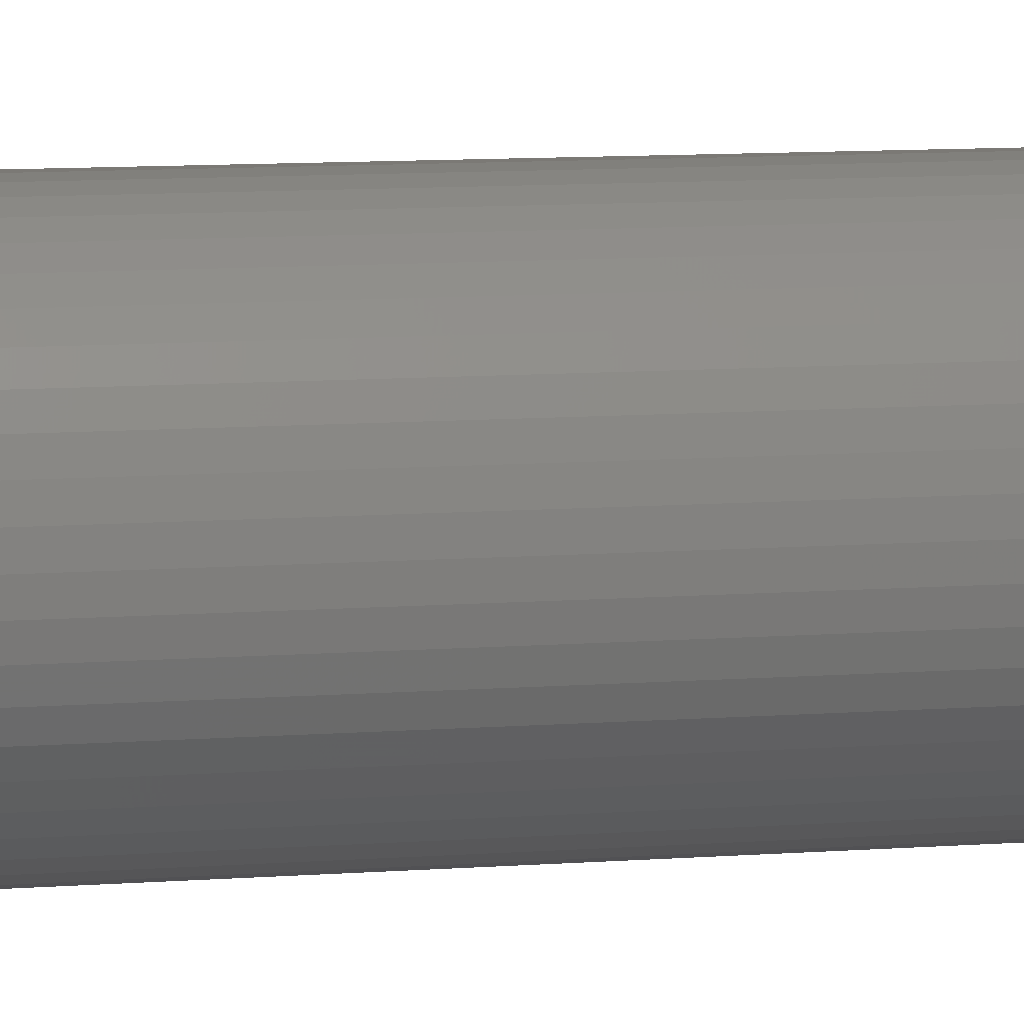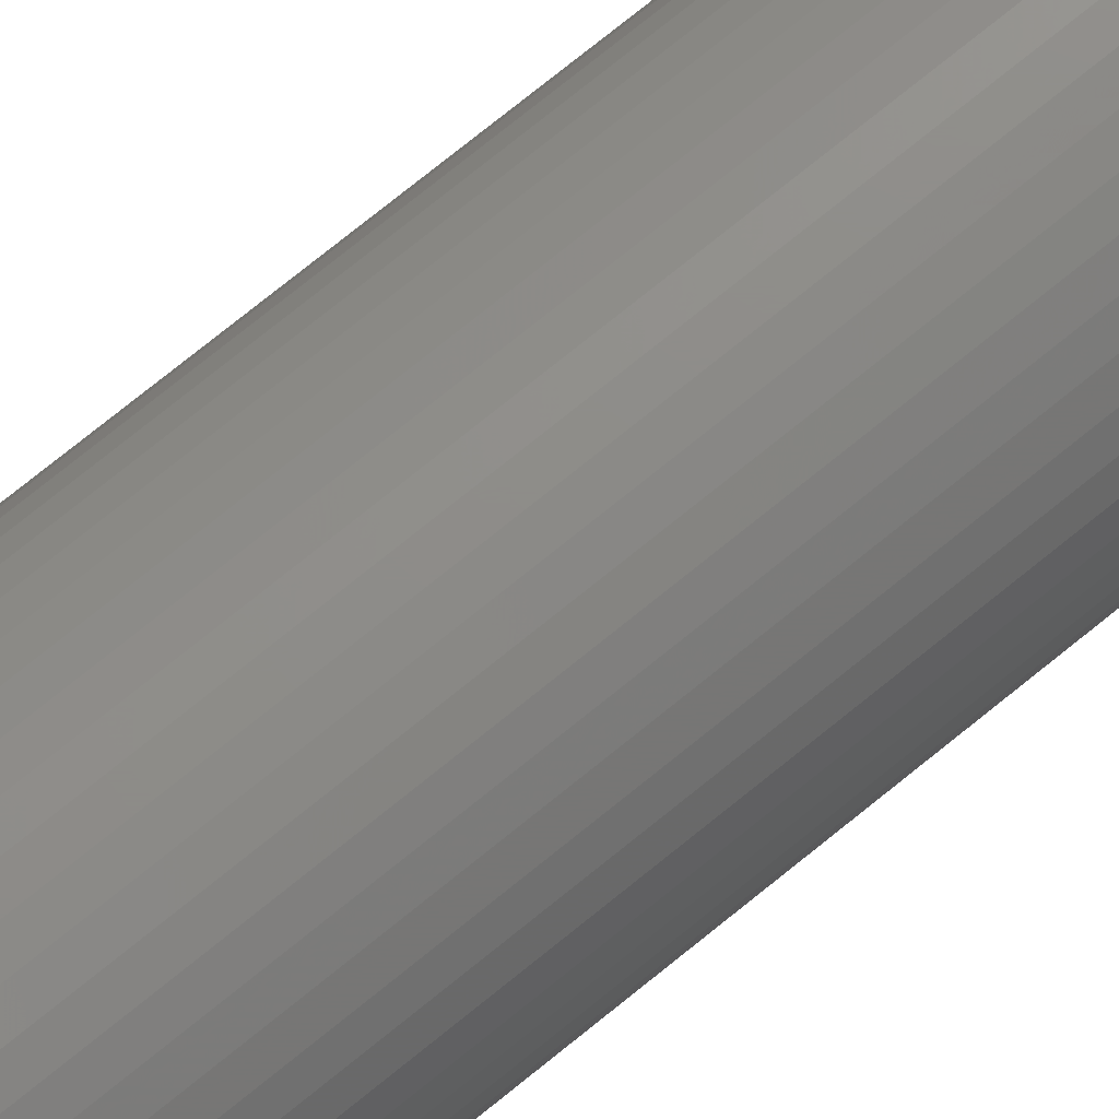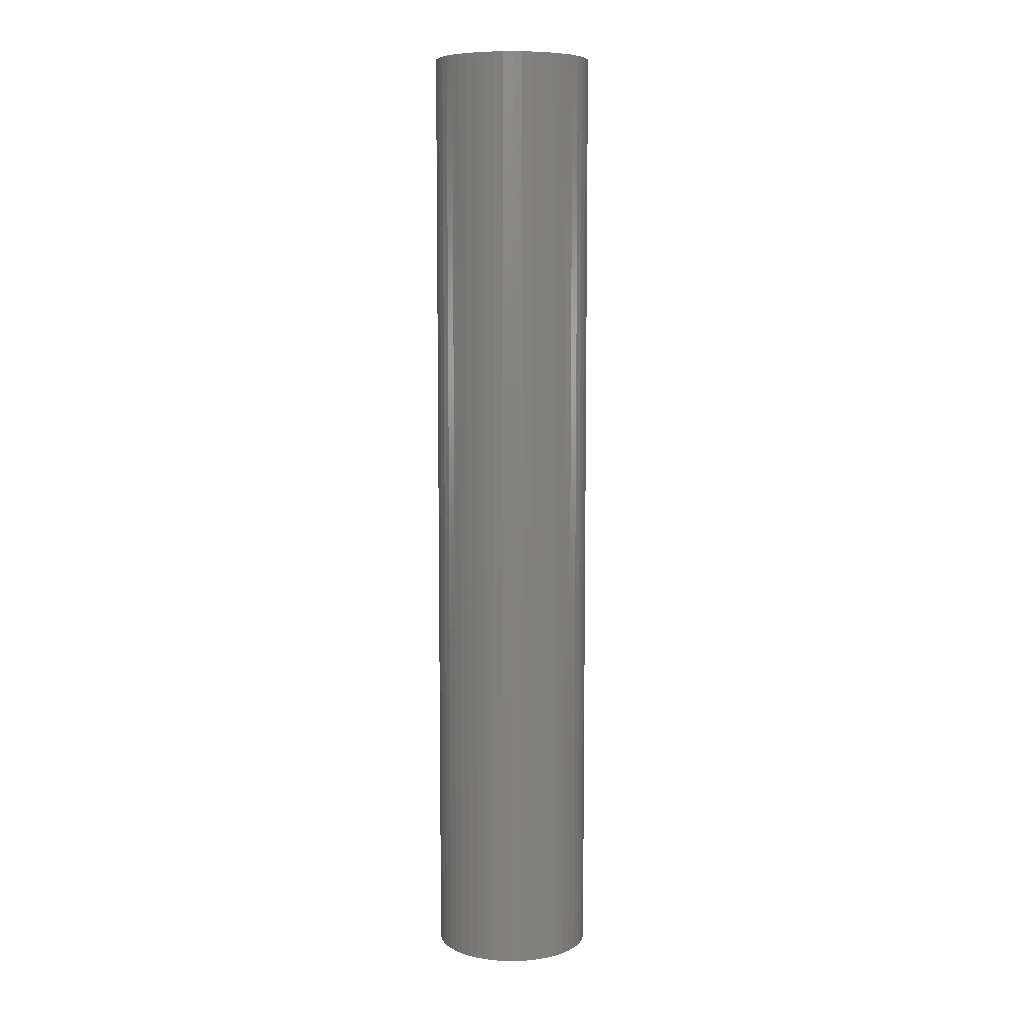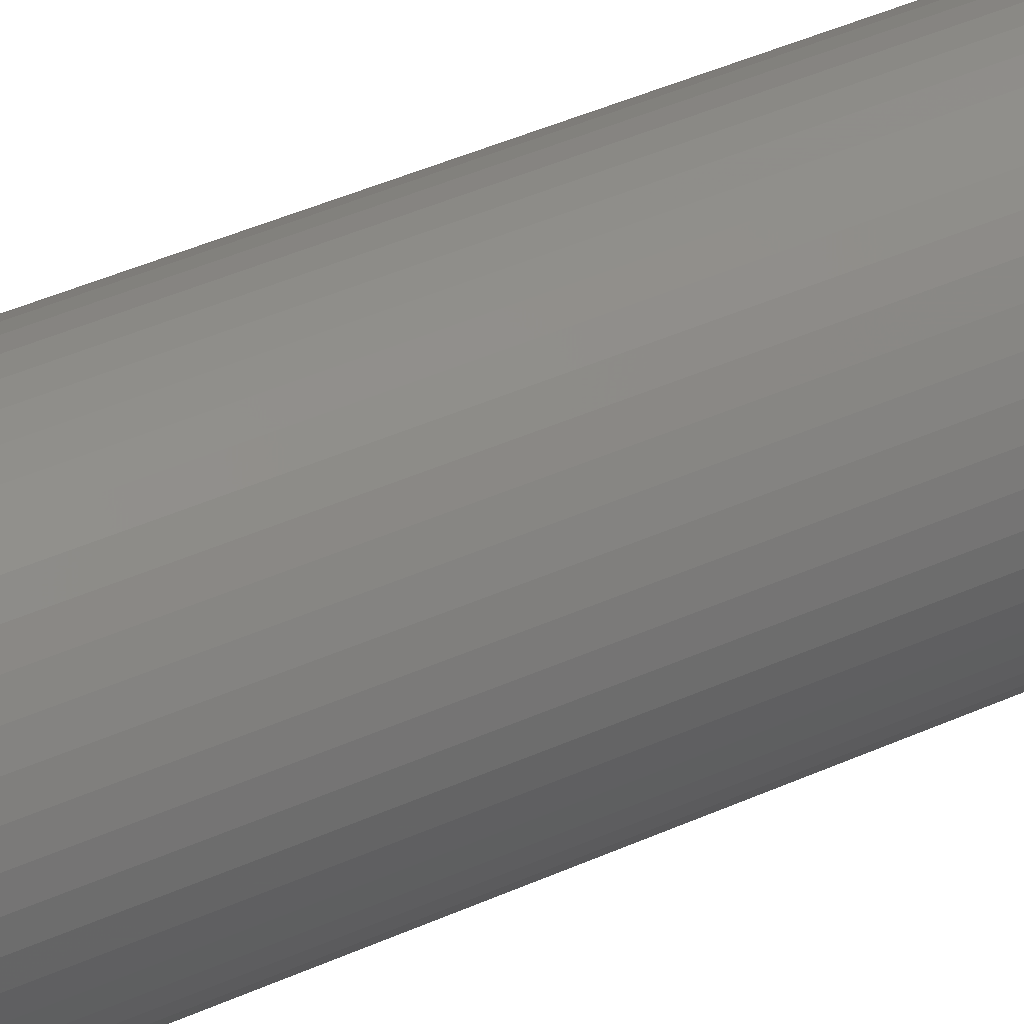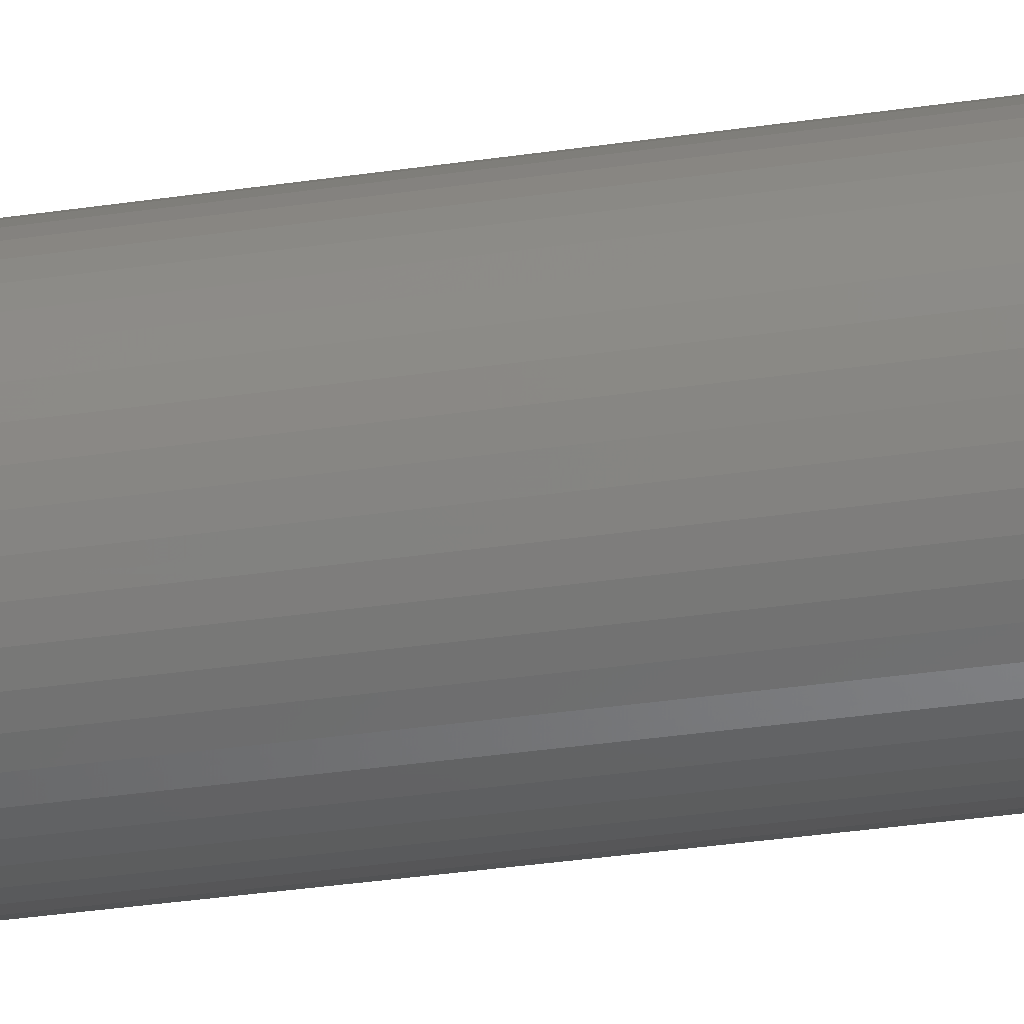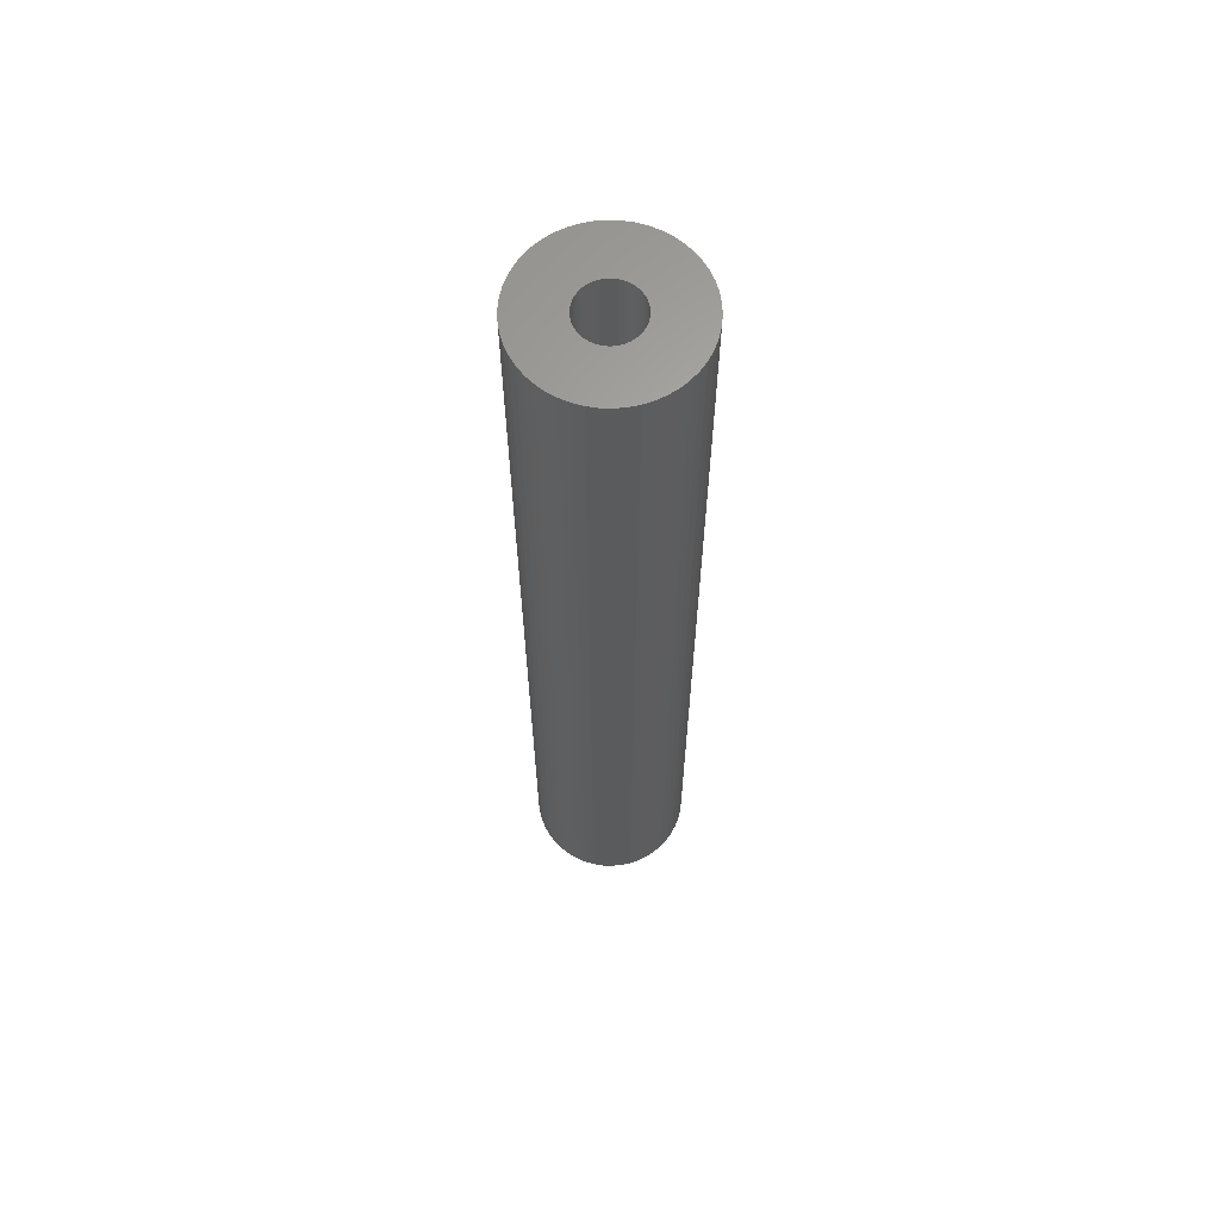
<metadata>
{"format":"stl","ext":"stl","renderer":"f3d","projection":"perspective","resolution":1024,"background":"white","views":[{"elev":6.7,"azim":-106.0,"up":"+Y"},{"elev":74.4,"azim":50.9,"up":"+Y"},{"elev":7.8,"azim":82.4,"up":"+Z"},{"elev":35.2,"azim":-122.3,"up":"+Y"},{"elev":-30.3,"azim":102.6,"up":"+Y"},{"elev":63.9,"azim":-26.8,"up":"+Z"}]}
</metadata>
<code>
# stl→obj: 200 verts, 400 faces
v 5 0 30
v 4.961 0.6267 -30
v 4.961 0.6267 30
v 5 0 -30
v -5 0 -30
v -4.961 0.6267 30
v -4.961 0.6267 -30
v -5 0 30
v 0.314 4.99 -30
v -0.314 4.99 30
v 0.314 4.99 30
v -0.314 4.99 -30
v -0.314 -4.99 -30
v 0.314 -4.99 30
v -0.314 -4.99 30
v 0.314 -4.99 -30
v 3.645 3.423 -30
v 3.187 3.853 30
v 3.645 3.423 30
v 3.187 3.853 -30
v -3.187 3.853 -30
v -3.645 3.423 30
v -3.187 3.853 30
v -3.645 3.423 -30
v -1.545 4.755 -30
v -2.129 4.524 30
v -1.545 4.755 30
v -2.129 4.524 -30
v 4.649 1.841 30
v 4.382 2.409 -30
v 4.382 2.409 30
v 4.649 1.841 -30
v 4.843 1.243 -30
v 4.843 1.243 30
v 2.129 4.524 -30
v 1.545 4.755 30
v 2.129 4.524 30
v 1.545 4.755 -30
v 0.9369 4.911 30
v 0.9369 4.911 -30
v 2.679 4.222 -30
v 2.679 4.222 30
v -4.649 1.841 -30
v -4.382 2.409 30
v -4.382 2.409 -30
v -4.649 1.841 30
v -4.045 2.939 -30
v -4.045 2.939 30
v -4.843 1.243 -30
v -4.843 1.243 30
v -0.9369 4.911 -30
v -0.9369 4.911 30
v 0.9369 -4.911 30
v 0.9369 -4.911 -30
v 4.045 2.939 30
v 4.045 2.939 -30
v 1.8 0 30
v 1.786 0.2256 30
v 4.961 -0.6267 30
v 1.743 0.4476 30
v 1.786 -0.2256 30
v 1.674 0.6626 30
v 4.843 -1.243 30
v 1.577 0.8672 30
v 1.743 -0.4476 30
v 1.456 1.058 30
v 4.649 -1.841 30
v 1.312 1.232 30
v 1.674 -0.6626 30
v 1.147 1.387 30
v 4.382 -2.409 30
v 0.9645 1.52 30
v 1.577 -0.8672 30
v 4.045 -2.939 30
v 0.7664 1.629 30
v 0.5562 1.712 30
v 0.3373 1.768 30
v 0.113 1.796 30
v -0.113 1.796 30
v -0.3373 1.768 30
v -0.5562 1.712 30
v -0.7664 1.629 30
v -0.9645 1.52 30
v -2.679 4.222 30
v -1.147 1.387 30
v -1.312 1.232 30
v -1.456 1.058 30
v -1.577 0.8672 30
v 1.456 -1.058 30
v 3.645 -3.423 30
v 1.312 -1.232 30
v 3.187 -3.853 30
v 1.147 -1.387 30
v 2.679 -4.222 30
v 0.9645 -1.52 30
v 2.129 -4.524 30
v 0.7664 -1.629 30
v 1.545 -4.755 30
v 0.5562 -1.712 30
v 0.3373 -1.768 30
v 0.113 -1.796 30
v -0.113 -1.796 30
v -0.3373 -1.768 30
v -0.9369 -4.911 30
v -0.5562 -1.712 30
v -1.545 -4.755 30
v -0.7664 -1.629 30
v -2.129 -4.524 30
v -0.9645 -1.52 30
v -2.679 -4.222 30
v -1.147 -1.387 30
v -3.187 -3.853 30
v -1.312 -1.232 30
v -3.645 -3.423 30
v -1.456 -1.058 30
v -4.045 -2.939 30
v -1.577 -0.8672 30
v -4.382 -2.409 30
v -1.674 -0.6626 30
v -4.649 -1.841 30
v -1.743 -0.4476 30
v -4.843 -1.243 30
v -1.786 -0.2256 30
v -4.961 -0.6267 30
v -1.8 0 30
v -1.674 0.6626 30
v -1.743 0.4476 30
v -1.786 0.2256 30
v -2.679 4.222 -30
v 4.961 -0.6267 -30
v 4.843 -1.243 -30
v -4.382 -2.409 -30
v -4.649 -1.841 -30
v -3.645 -3.423 -30
v -4.045 -2.939 -30
v 1.8 0 -30
v 1.786 -0.2256 -30
v 1.743 -0.4476 -30
v 4.649 -1.841 -30
v 1.786 0.2256 -30
v 1.674 -0.6626 -30
v 4.382 -2.409 -30
v 1.577 -0.8672 -30
v 4.045 -2.939 -30
v 1.743 0.4476 -30
v 1.456 -1.058 -30
v 3.645 -3.423 -30
v 1.312 -1.232 -30
v 3.187 -3.853 -30
v 1.674 0.6626 -30
v 1.147 -1.387 -30
v 2.679 -4.222 -30
v 0.9645 -1.52 -30
v 2.129 -4.524 -30
v 1.577 0.8672 -30
v 0.7664 -1.629 -30
v 1.545 -4.755 -30
v 0.5562 -1.712 -30
v 0.3373 -1.768 -30
v 0.113 -1.796 -30
v -0.113 -1.796 -30
v -0.3373 -1.768 -30
v -0.9369 -4.911 -30
v -0.5562 -1.712 -30
v -1.545 -4.755 -30
v -0.7664 -1.629 -30
v -2.129 -4.524 -30
v -0.9645 -1.52 -30
v -2.679 -4.222 -30
v -1.147 -1.387 -30
v -3.187 -3.853 -30
v -1.312 -1.232 -30
v -1.456 -1.058 -30
v -1.577 -0.8672 -30
v 1.456 1.058 -30
v 1.312 1.232 -30
v 1.147 1.387 -30
v 0.9645 1.52 -30
v 0.7664 1.629 -30
v 0.5562 1.712 -30
v 0.3373 1.768 -30
v 0.113 1.796 -30
v -0.113 1.796 -30
v -0.3373 1.768 -30
v -0.5562 1.712 -30
v -0.7664 1.629 -30
v -0.9645 1.52 -30
v -1.147 1.387 -30
v -1.312 1.232 -30
v -1.456 1.058 -30
v -1.577 0.8672 -30
v -1.674 0.6626 -30
v -1.743 0.4476 -30
v -1.786 0.2256 -30
v -1.8 0 -30
v -1.674 -0.6626 -30
v -1.743 -0.4476 -30
v -4.843 -1.243 -30
v -1.786 -0.2256 -30
v -4.961 -0.6267 -30
f 1 2 3
f 2 1 4
f 5 6 7
f 6 5 8
f 9 10 11
f 10 9 12
f 13 14 15
f 14 13 16
f 17 18 19
f 18 17 20
f 21 22 23
f 22 21 24
f 25 26 27
f 26 25 28
f 29 30 31
f 30 29 32
f 3 33 34
f 33 3 2
f 35 36 37
f 36 35 38
f 38 39 36
f 39 38 40
f 41 37 42
f 37 41 35
f 43 44 45
f 44 43 46
f 47 22 24
f 22 47 48
f 49 46 43
f 46 49 50
f 51 27 52
f 27 51 25
f 16 53 14
f 53 16 54
f 34 32 29
f 32 34 33
f 55 17 19
f 17 55 56
f 31 56 55
f 56 31 30
f 40 11 39
f 11 40 9
f 20 42 18
f 42 20 41
f 45 48 47
f 48 45 44
f 7 50 49
f 50 7 6
f 57 1 3
f 58 3 34
f 1 57 59
f 60 34 29
f 61 59 57
f 62 29 31
f 59 61 63
f 64 31 55
f 65 63 61
f 66 55 19
f 63 65 67
f 68 19 18
f 69 67 65
f 70 18 42
f 67 69 71
f 72 42 37
f 73 71 69
f 71 73 74
f 3 58 57
f 34 60 58
f 29 62 60
f 31 64 62
f 75 37 36
f 55 66 64
f 19 68 66
f 18 70 68
f 42 72 70
f 76 36 39
f 37 75 72
f 36 76 75
f 39 77 76
f 11 77 39
f 11 78 77
f 11 79 78
f 10 79 11
f 10 80 79
f 52 80 10
f 80 52 81
f 27 81 52
f 81 27 82
f 26 82 27
f 82 26 83
f 84 83 26
f 83 84 85
f 23 85 84
f 85 23 86
f 22 86 23
f 86 22 87
f 48 87 22
f 87 48 88
f 89 74 73
f 74 89 90
f 91 90 89
f 90 91 92
f 93 92 91
f 92 93 94
f 95 94 93
f 94 95 96
f 97 96 95
f 96 97 98
f 99 98 97
f 98 99 53
f 100 53 99
f 100 14 53
f 101 14 100
f 102 14 101
f 102 15 14
f 103 15 102
f 104 103 105
f 106 105 107
f 103 104 15
f 108 107 109
f 110 109 111
f 112 111 113
f 114 113 115
f 105 106 104
f 116 115 117
f 118 117 119
f 120 119 121
f 122 121 123
f 124 123 125
f 44 88 48
f 107 108 106
f 88 44 126
f 109 110 108
f 46 126 44
f 111 112 110
f 126 46 127
f 113 114 112
f 50 127 46
f 115 116 114
f 127 50 128
f 117 118 116
f 6 128 50
f 119 120 118
f 128 6 125
f 121 122 120
f 8 125 6
f 123 124 122
f 125 8 124
f 28 84 26
f 84 28 129
f 129 23 84
f 23 129 21
f 12 52 10
f 52 12 51
f 59 4 1
f 4 59 130
f 63 130 59
f 130 63 131
f 132 120 133
f 120 132 118
f 134 116 135
f 116 134 114
f 136 4 130
f 137 130 131
f 4 136 2
f 138 131 139
f 140 2 136
f 141 139 142
f 2 140 33
f 143 142 144
f 145 33 140
f 146 144 147
f 33 145 32
f 148 147 149
f 150 32 145
f 151 149 152
f 32 150 30
f 153 152 154
f 155 30 150
f 30 155 56
f 130 137 136
f 131 138 137
f 139 141 138
f 142 143 141
f 156 154 157
f 144 146 143
f 147 148 146
f 149 151 148
f 152 153 151
f 158 157 54
f 154 156 153
f 157 158 156
f 54 159 158
f 16 159 54
f 16 160 159
f 16 161 160
f 13 161 16
f 13 162 161
f 163 162 13
f 162 163 164
f 165 164 163
f 164 165 166
f 167 166 165
f 166 167 168
f 169 168 167
f 168 169 170
f 171 170 169
f 170 171 172
f 134 172 171
f 172 134 173
f 135 173 134
f 173 135 174
f 175 56 155
f 56 175 17
f 176 17 175
f 17 176 20
f 177 20 176
f 20 177 41
f 178 41 177
f 41 178 35
f 179 35 178
f 35 179 38
f 180 38 179
f 38 180 40
f 181 40 180
f 181 9 40
f 182 9 181
f 183 9 182
f 183 12 9
f 184 12 183
f 51 184 185
f 25 185 186
f 184 51 12
f 28 186 187
f 129 187 188
f 21 188 189
f 24 189 190
f 185 25 51
f 47 190 191
f 45 191 192
f 43 192 193
f 49 193 194
f 7 194 195
f 132 174 135
f 186 28 25
f 174 132 196
f 187 129 28
f 133 196 132
f 188 21 129
f 196 133 197
f 189 24 21
f 198 197 133
f 190 47 24
f 197 198 199
f 191 45 47
f 200 199 198
f 192 43 45
f 199 200 195
f 193 49 43
f 5 195 200
f 194 7 49
f 195 5 7
f 154 94 96
f 94 154 152
f 71 139 67
f 139 71 142
f 165 104 106
f 104 165 163
f 133 122 198
f 122 133 120
f 149 90 92
f 90 149 147
f 157 96 98
f 96 157 154
f 54 98 53
f 98 54 157
f 74 142 71
f 142 74 144
f 90 144 74
f 144 90 147
f 67 131 63
f 131 67 139
f 163 15 104
f 15 163 13
f 167 106 108
f 106 167 165
f 135 118 132
f 118 135 116
f 198 124 200
f 124 198 122
f 200 8 5
f 8 200 124
f 152 92 94
f 92 152 149
f 169 108 110
f 108 169 167
f 171 110 112
f 110 171 169
f 134 112 114
f 112 134 171
f 136 58 140
f 58 136 57
f 125 194 128
f 194 125 195
f 183 78 79
f 78 183 182
f 160 102 101
f 102 160 161
f 177 68 70
f 68 177 176
f 189 85 86
f 85 189 188
f 186 81 82
f 81 186 185
f 150 64 155
f 64 150 62
f 140 60 145
f 60 140 58
f 180 75 76
f 75 180 179
f 181 76 77
f 76 181 180
f 178 70 72
f 70 178 177
f 126 191 88
f 191 126 192
f 88 190 87
f 190 88 191
f 127 192 126
f 192 127 193
f 188 83 85
f 83 188 187
f 185 80 81
f 80 185 184
f 159 101 100
f 101 159 160
f 145 62 150
f 62 145 60
f 175 68 176
f 68 175 66
f 155 66 175
f 66 155 64
f 182 77 78
f 77 182 181
f 179 72 75
f 72 179 178
f 87 189 86
f 189 87 190
f 128 193 127
f 193 128 194
f 187 82 83
f 82 187 186
f 184 79 80
f 79 184 183
f 148 93 91
f 93 148 151
f 138 61 137
f 61 138 65
f 156 99 97
f 99 156 158
f 153 97 95
f 97 153 156
f 143 69 141
f 69 143 73
f 148 89 146
f 89 148 91
f 137 57 136
f 57 137 61
f 168 111 109
f 111 168 170
f 162 105 103
f 105 162 164
f 119 197 121
f 197 119 196
f 123 195 125
f 195 123 199
f 158 100 99
f 100 158 159
f 151 95 93
f 95 151 153
f 141 65 138
f 65 141 69
f 146 73 143
f 73 146 89
f 161 103 102
f 103 161 162
f 170 113 111
f 113 170 172
f 117 196 119
f 196 117 174
f 121 199 123
f 199 121 197
f 164 107 105
f 107 164 166
f 166 109 107
f 109 166 168
f 115 174 117
f 174 115 173
f 113 173 115
f 173 113 172

</code>
